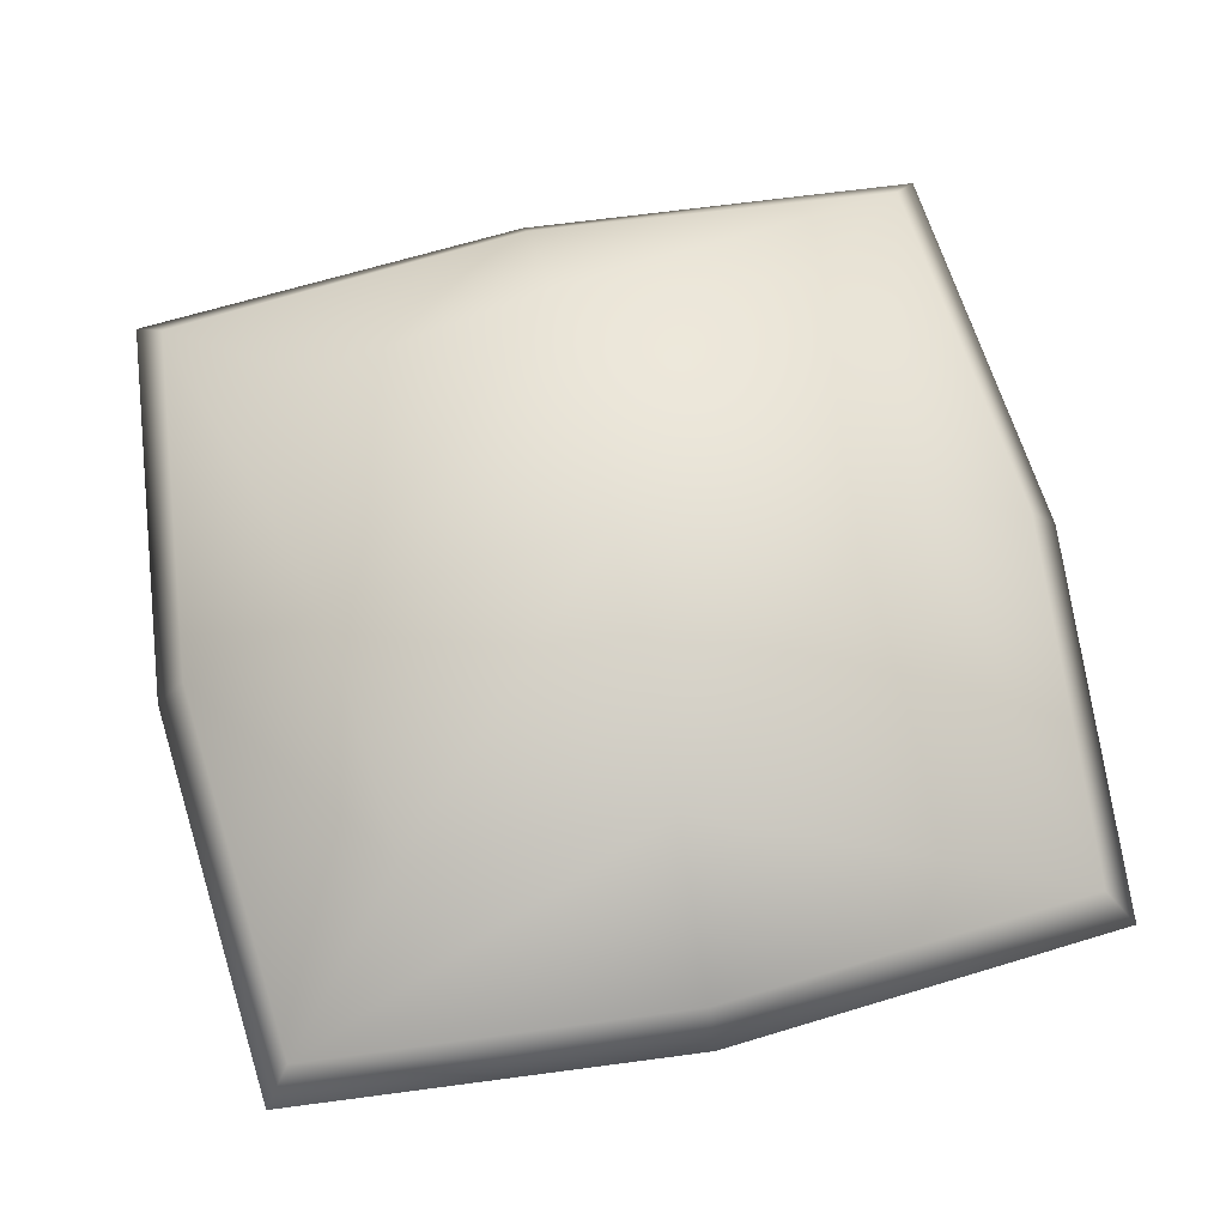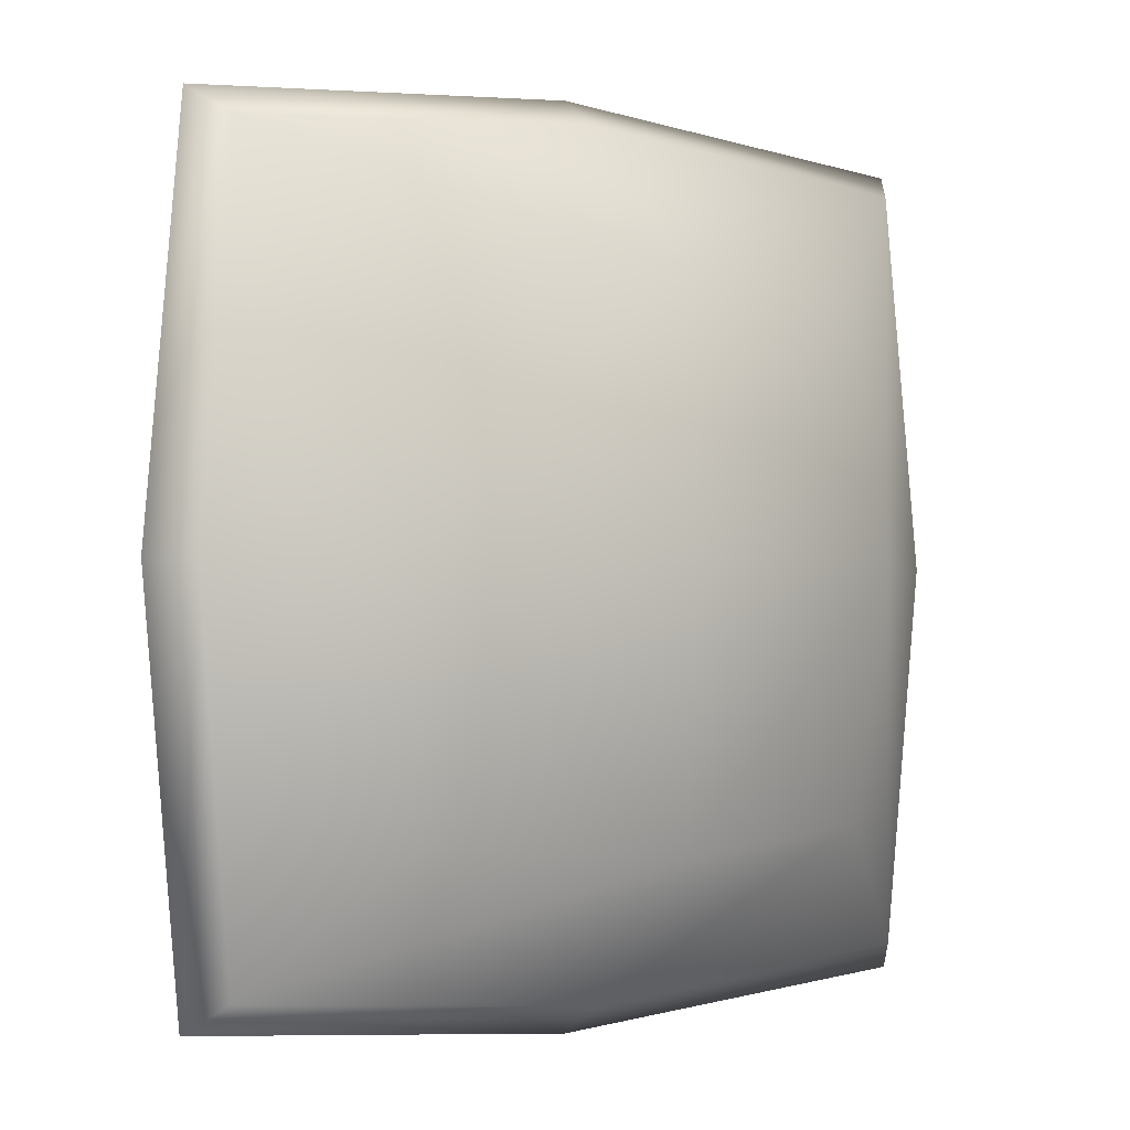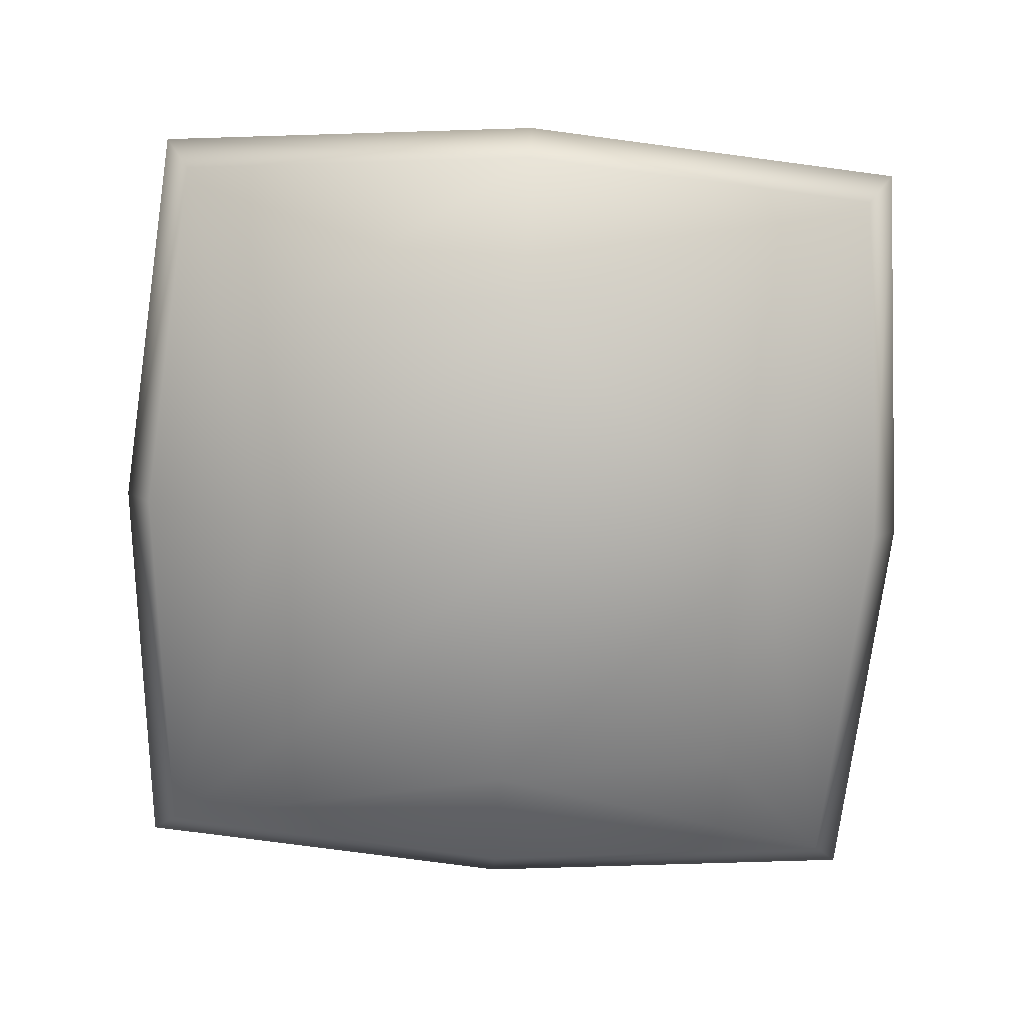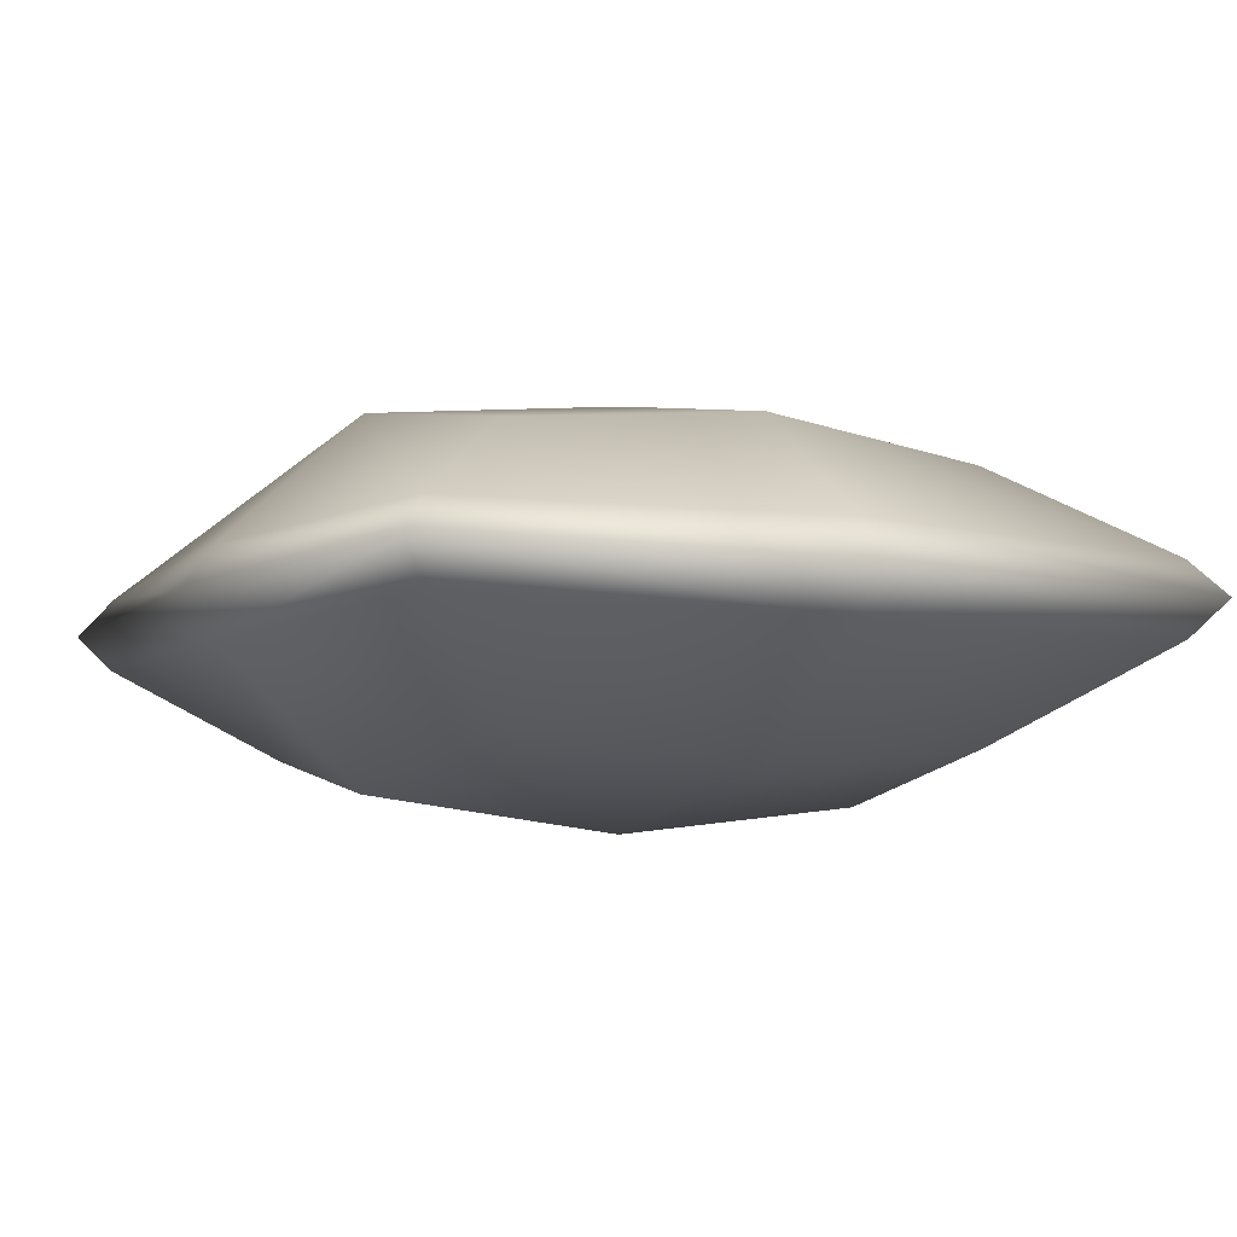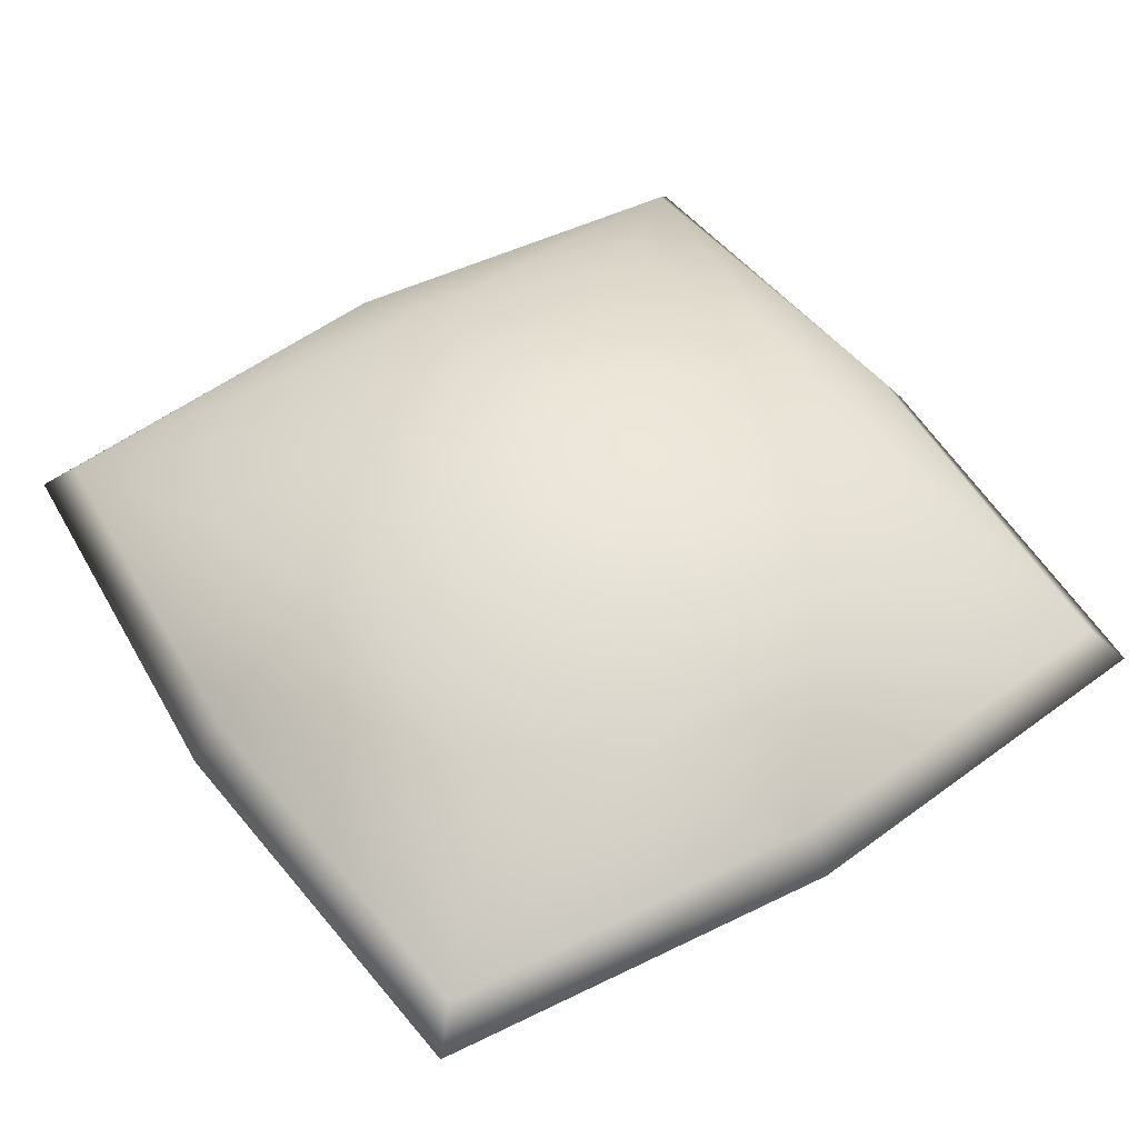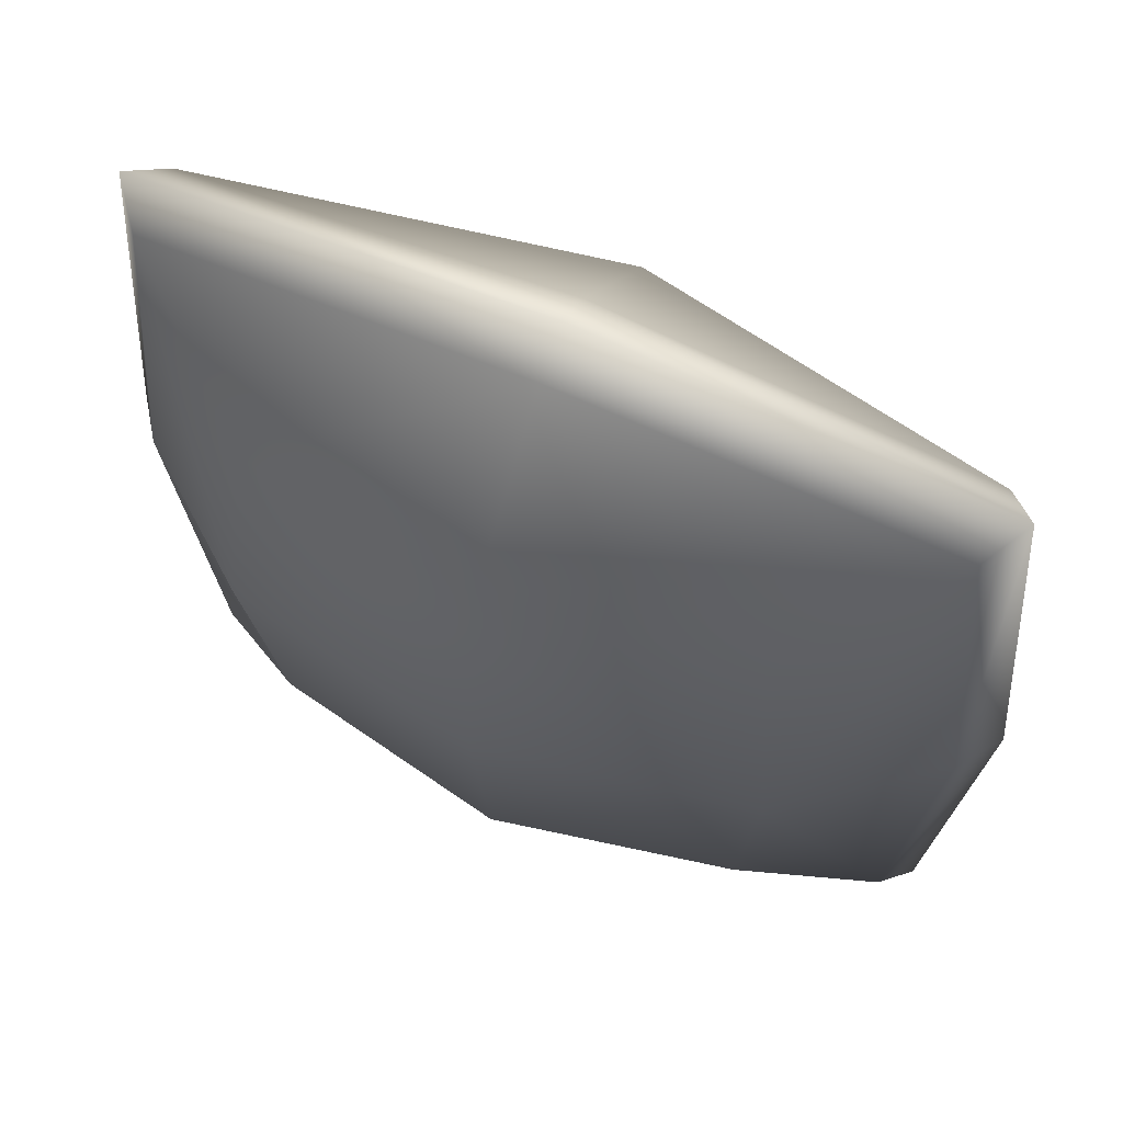
<metadata>
{"format":"obj","ext":"obj","renderer":"f3d","projection":"perspective","resolution":1024,"background":"white","views":[{"elev":67.5,"azim":-12.2,"up":"+Z"},{"elev":-1.5,"azim":143.6,"up":"+Y"},{"elev":-78.0,"azim":-2.9,"up":"+Z"},{"elev":-6.7,"azim":61.3,"up":"+Z"},{"elev":51.6,"azim":-123.4,"up":"+Z"},{"elev":64.0,"azim":24.1,"up":"+Y"}]}
</metadata>
<code>
v -16.41 -16.41 8.783
v 16.41 -16.41 8.783
v 16.41 16.41 8.783
v -16.41 16.41 8.783
v -16.41 16.41 -8.783
v 16.41 16.41 -8.783
v 16.41 -16.41 -8.783
v -16.41 -16.41 -8.783
v 0 17.75 11.67
v 0 17.75 -11.67
v 0 -17.75 -11.67
v 0 -17.75 11.67
v 0 0 13.79
v -17.95 0 10.37
v -17.95 0 -10.37
v 0 0 -13.79
v 17.95 0 -10.37
v 17.95 0 10.37
v -25.22 -25.22 2.445
v -25.22 -25.22 -2.445
v 0 -27.26 -2.918
v -1e-06 -27.26 2.918
v -25.22 25.22 2.445
v -25.22 25.22 -2.445
v 0 27.26 2.918
v 0 27.26 -2.918
v -27.58 1e-06 2.888
v -27.58 0 -2.888
v 25.22 -25.22 -2.445
v 25.22 -25.22 2.445
v 27.58 0 -2.888
v 27.58 -1e-06 2.888
v 25.22 25.22 -2.445
v 25.22 25.22 2.445
v -1e-06 -29.29 0
v -27.1 -27.1 0
v -29.63 1e-06 0
v -27.1 27.1 0
v 0 29.29 0
v 27.1 27.1 0
v 29.63 -1e-06 0
v 27.1 -27.1 0
f 1 12 13 14
f 15 16 11 8
f 11 16 17 7
f 18 13 12 2
f 14 13 9 4
f 5 10 16 15
f 17 16 10 6
f 9 13 18 3
f 36 20 21 35
f 20 36 37 28
f 42 35 21 29
f 38 24 28 37
f 24 38 39 26
f 26 39 40 33
f 42 29 31 41
f 41 31 33 40
f 19 22 12 1
f 30 32 18 2
f 25 23 4 9
f 27 19 1 14
f 24 26 10 5
f 31 29 7 17
f 21 20 8 11
f 20 28 15 8
f 34 25 9 3
f 10 26 33 6
f 29 21 11 7
f 12 22 30 2
f 23 27 14 4
f 15 28 24 5
f 33 31 17 6
f 18 32 34 3
f 19 36 35 22
f 37 36 19 27
f 23 38 37 27
f 39 38 23 25
f 40 39 25 34
f 32 41 40 34
f 30 42 41 32
f 22 35 42 30

</code>
